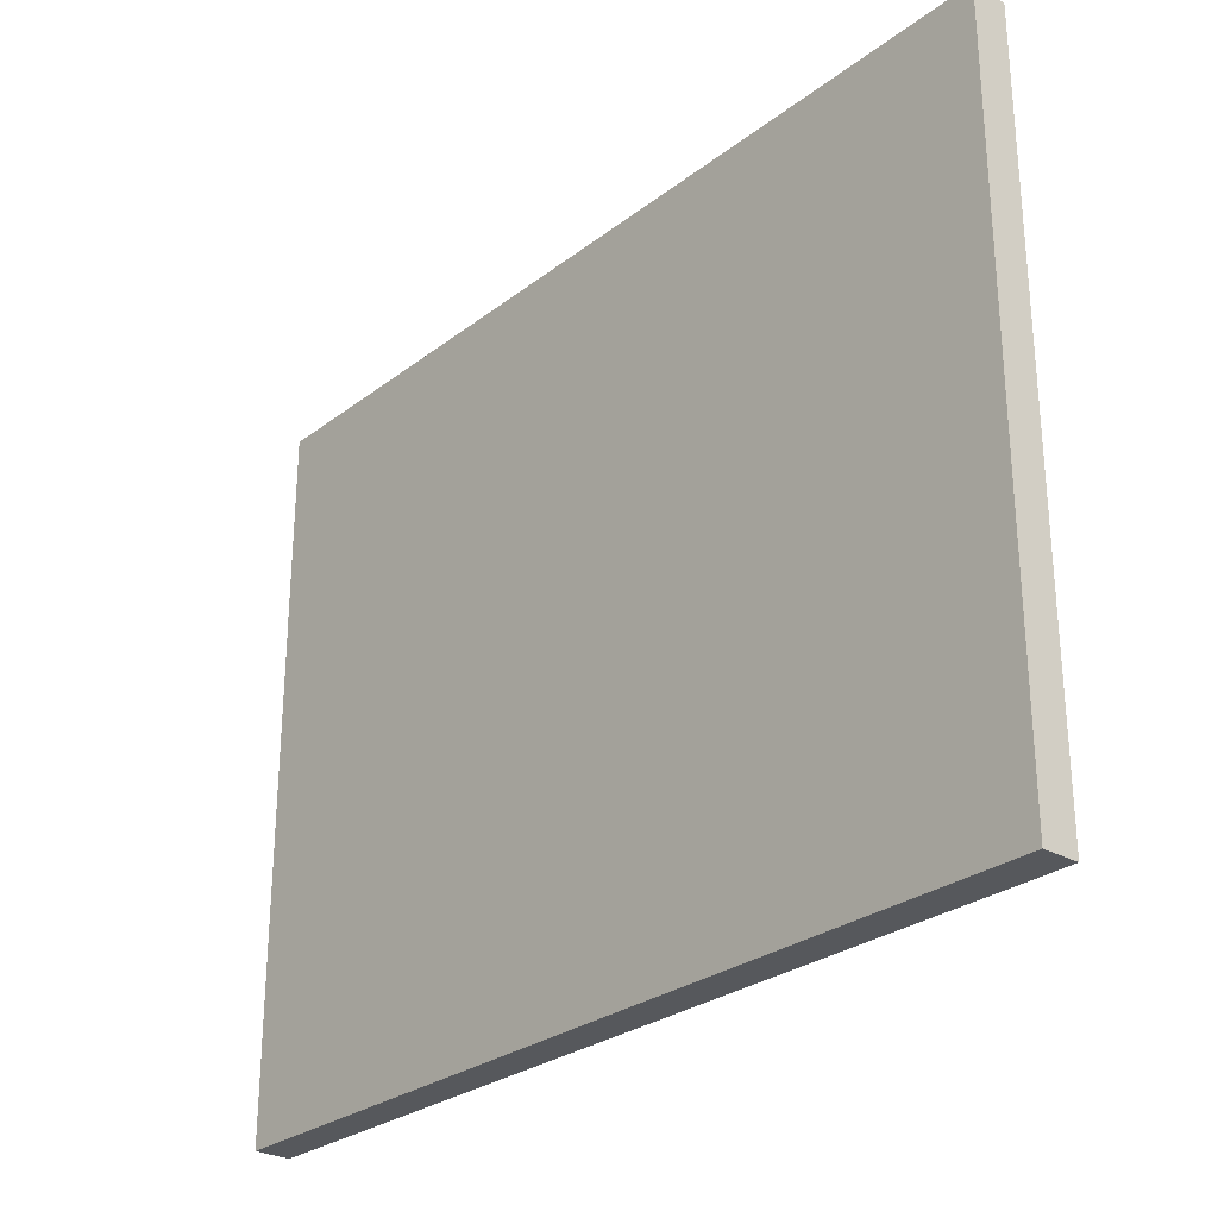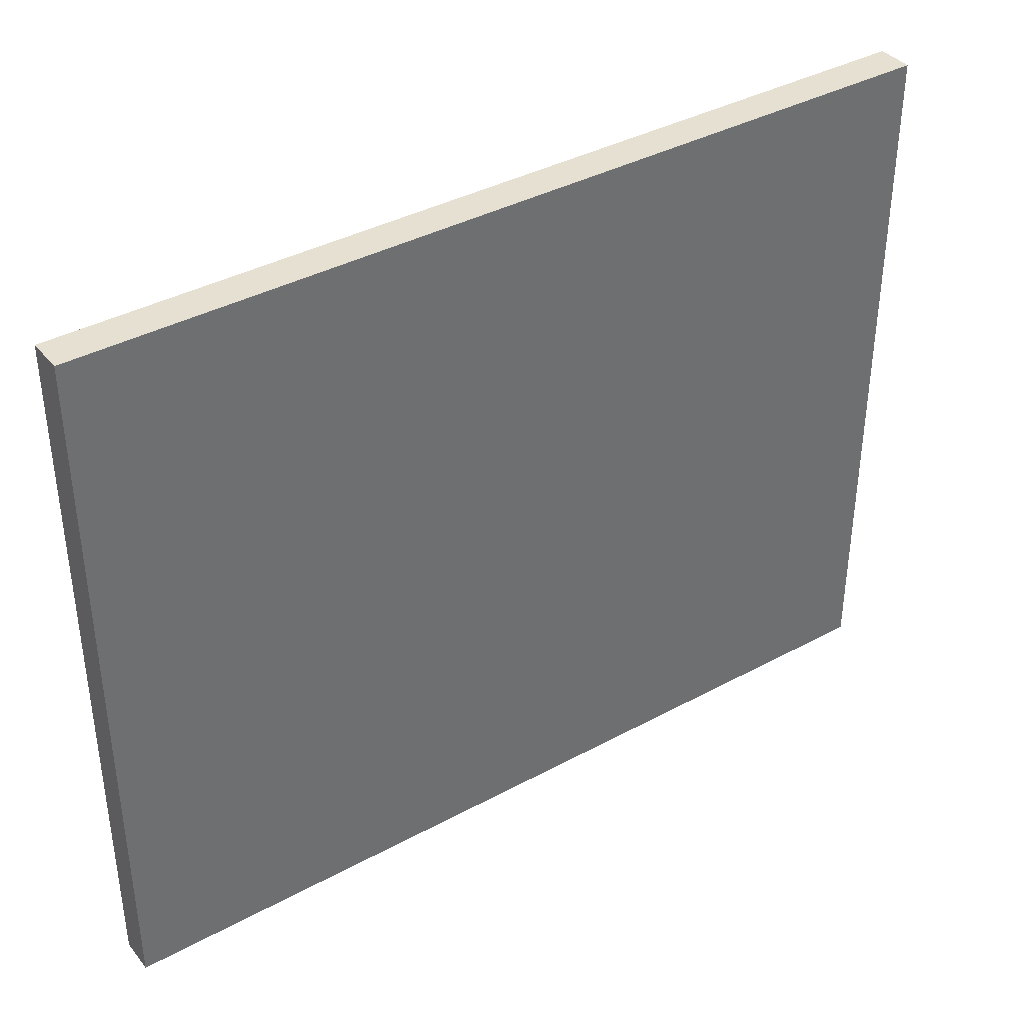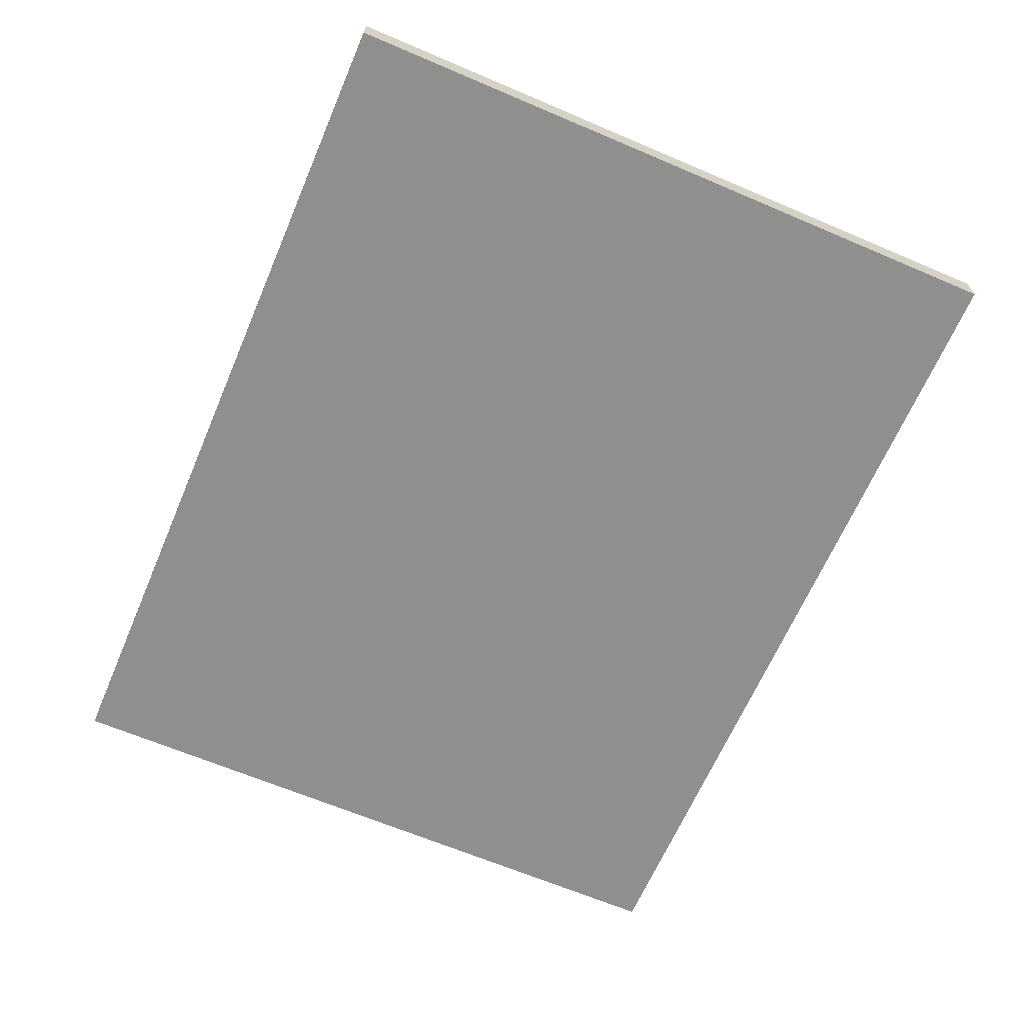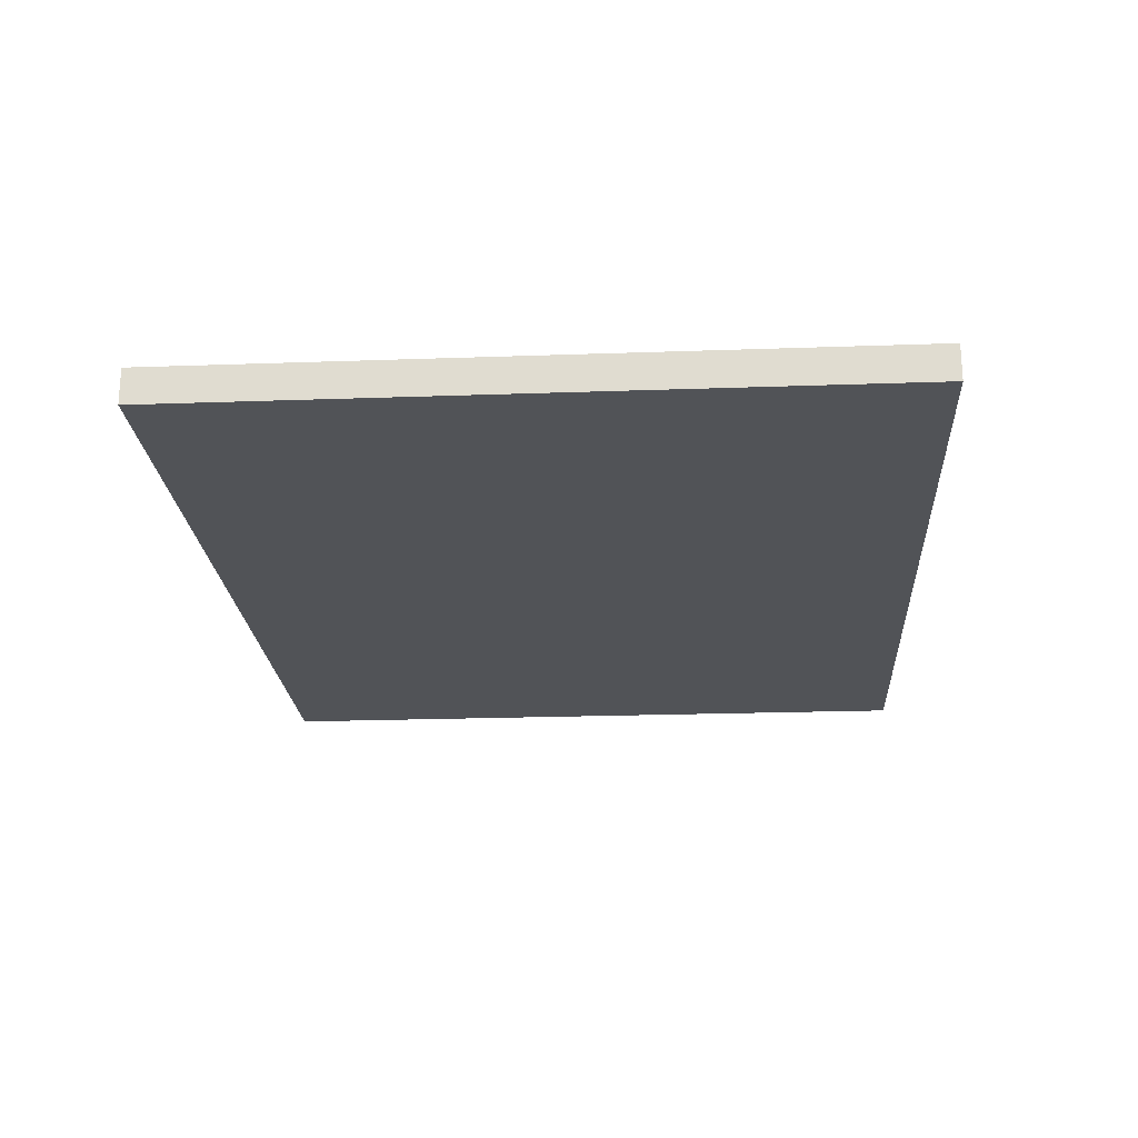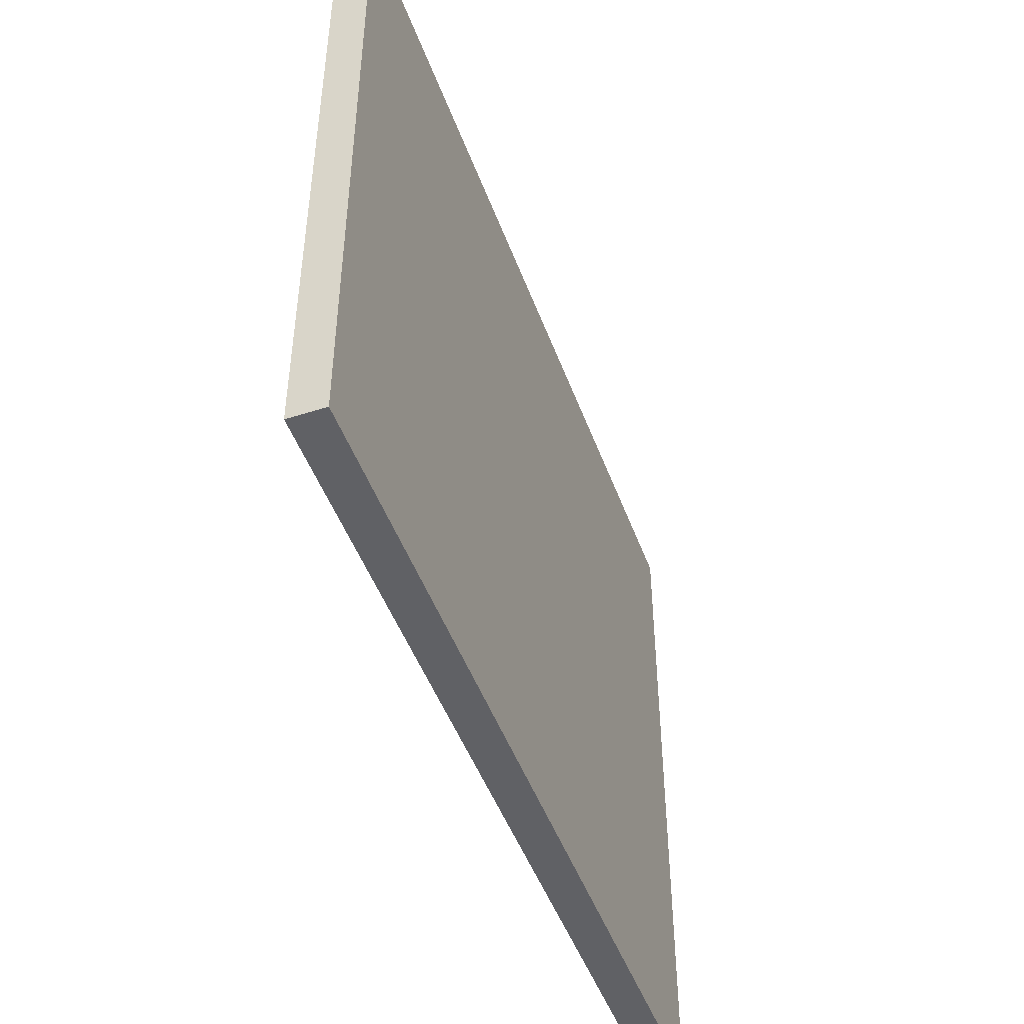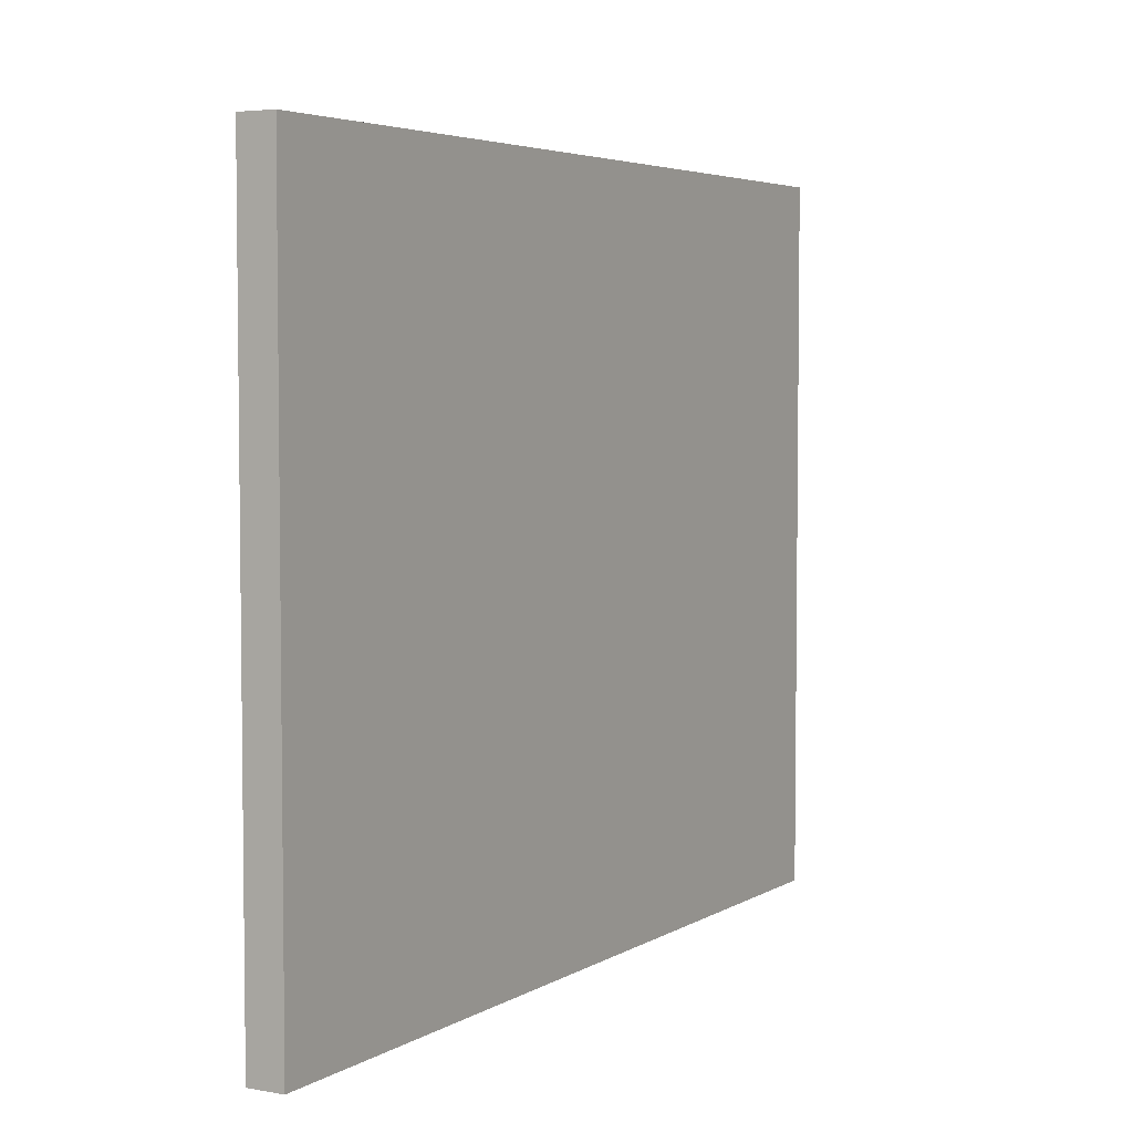
<metadata>
{"format":"obj","ext":"obj","renderer":"f3d","projection":"perspective","resolution":1024,"background":"white","views":[{"elev":-27.7,"azim":49.2,"up":"+Y"},{"elev":38.4,"azim":-34.4,"up":"+Y"},{"elev":-65.2,"azim":66.8,"up":"+Z"},{"elev":-21.7,"azim":93.6,"up":"+Z"},{"elev":-47.9,"azim":109.7,"up":"+Y"},{"elev":4.5,"azim":-60.2,"up":"+Y"}]}
</metadata>
<code>
o 200734
v 7.544 0 -3.882
v 2.744 0 -3.882
v 2.544 0 -3.882
v 2.544 4 -3.882
v 2.744 4 -3.882
v 7.544 4 -3.882
v 7.544 0 -3.682
v 7.544 4 -3.682
v 2.544 4 -3.682
v 2.544 0 -3.682
f 6 1 2
f 6 2 5
f 5 3 4
f 3 5 2
f 9 10 7
f 7 8 9
f 2 7 10
f 7 2 1
f 2 10 3
f 5 9 8
f 9 5 4
f 5 8 6
f 7 1 6
f 6 8 7
f 4 3 10
f 10 9 4

</code>
